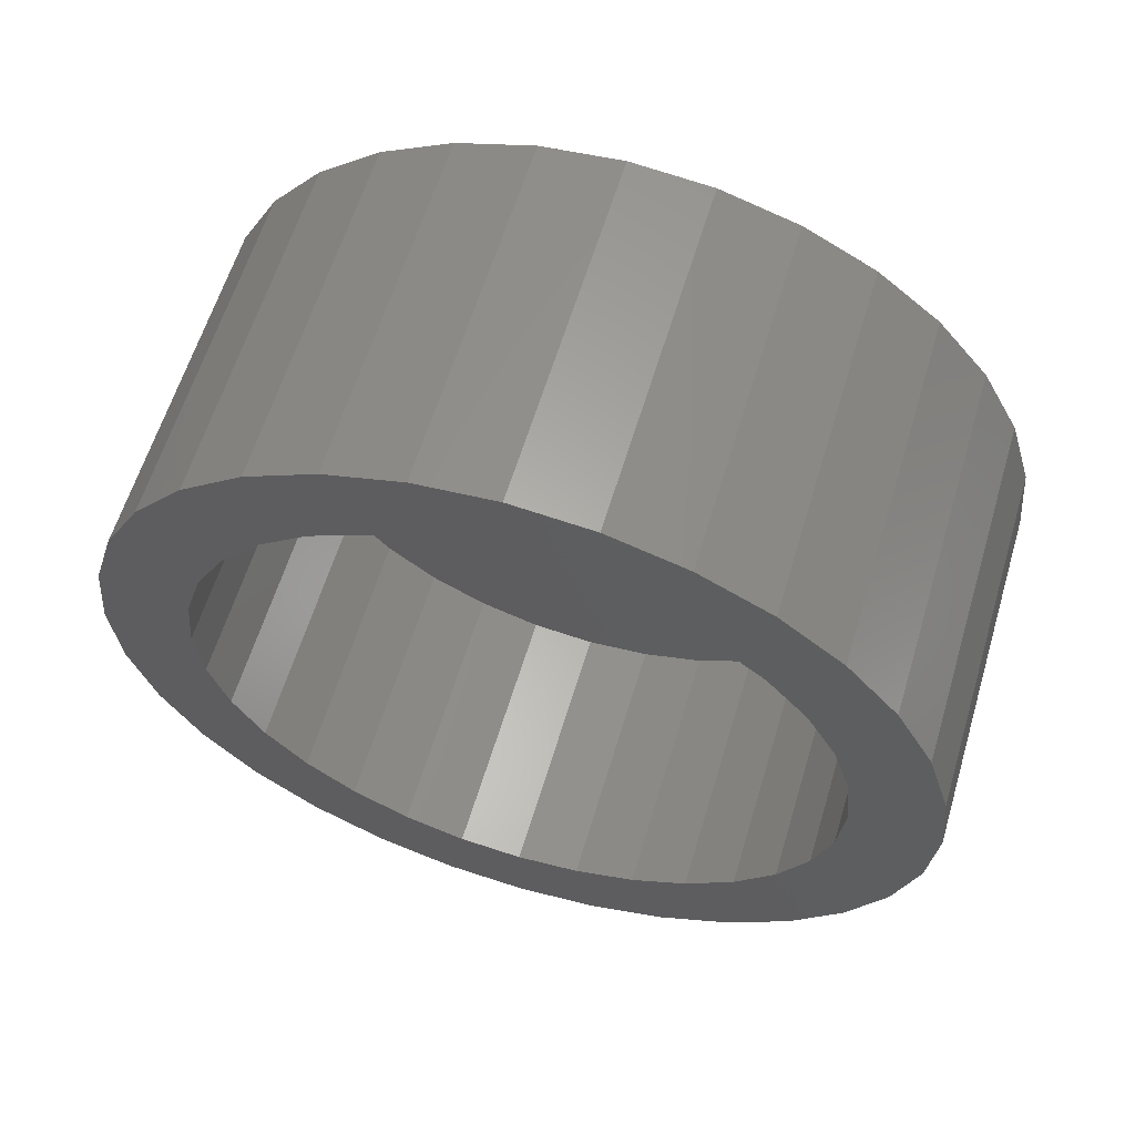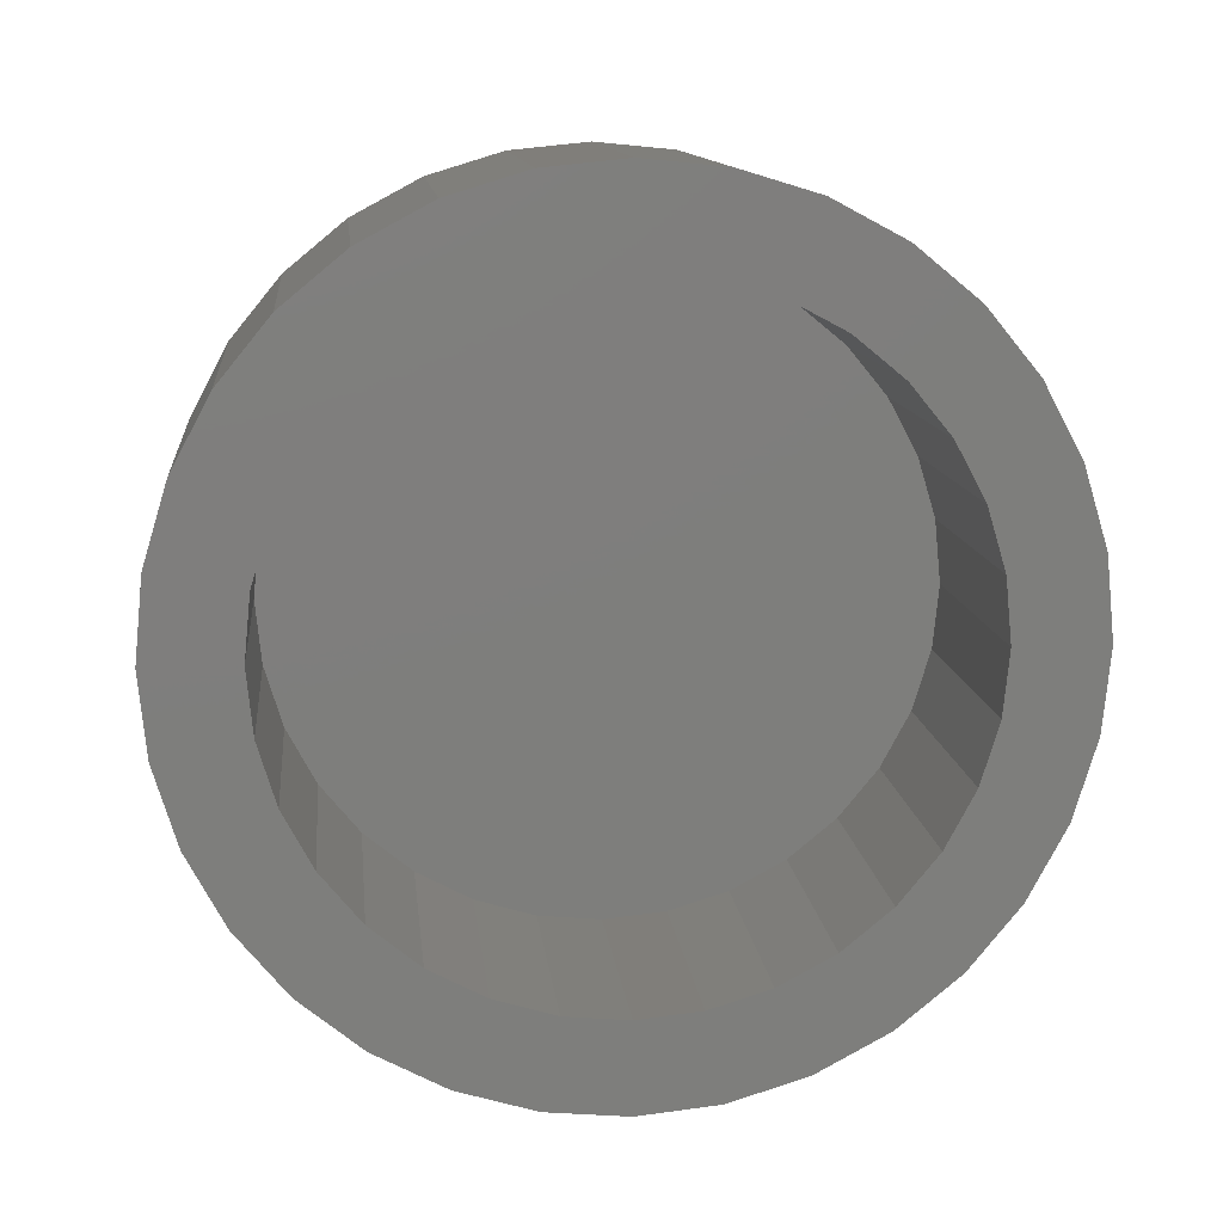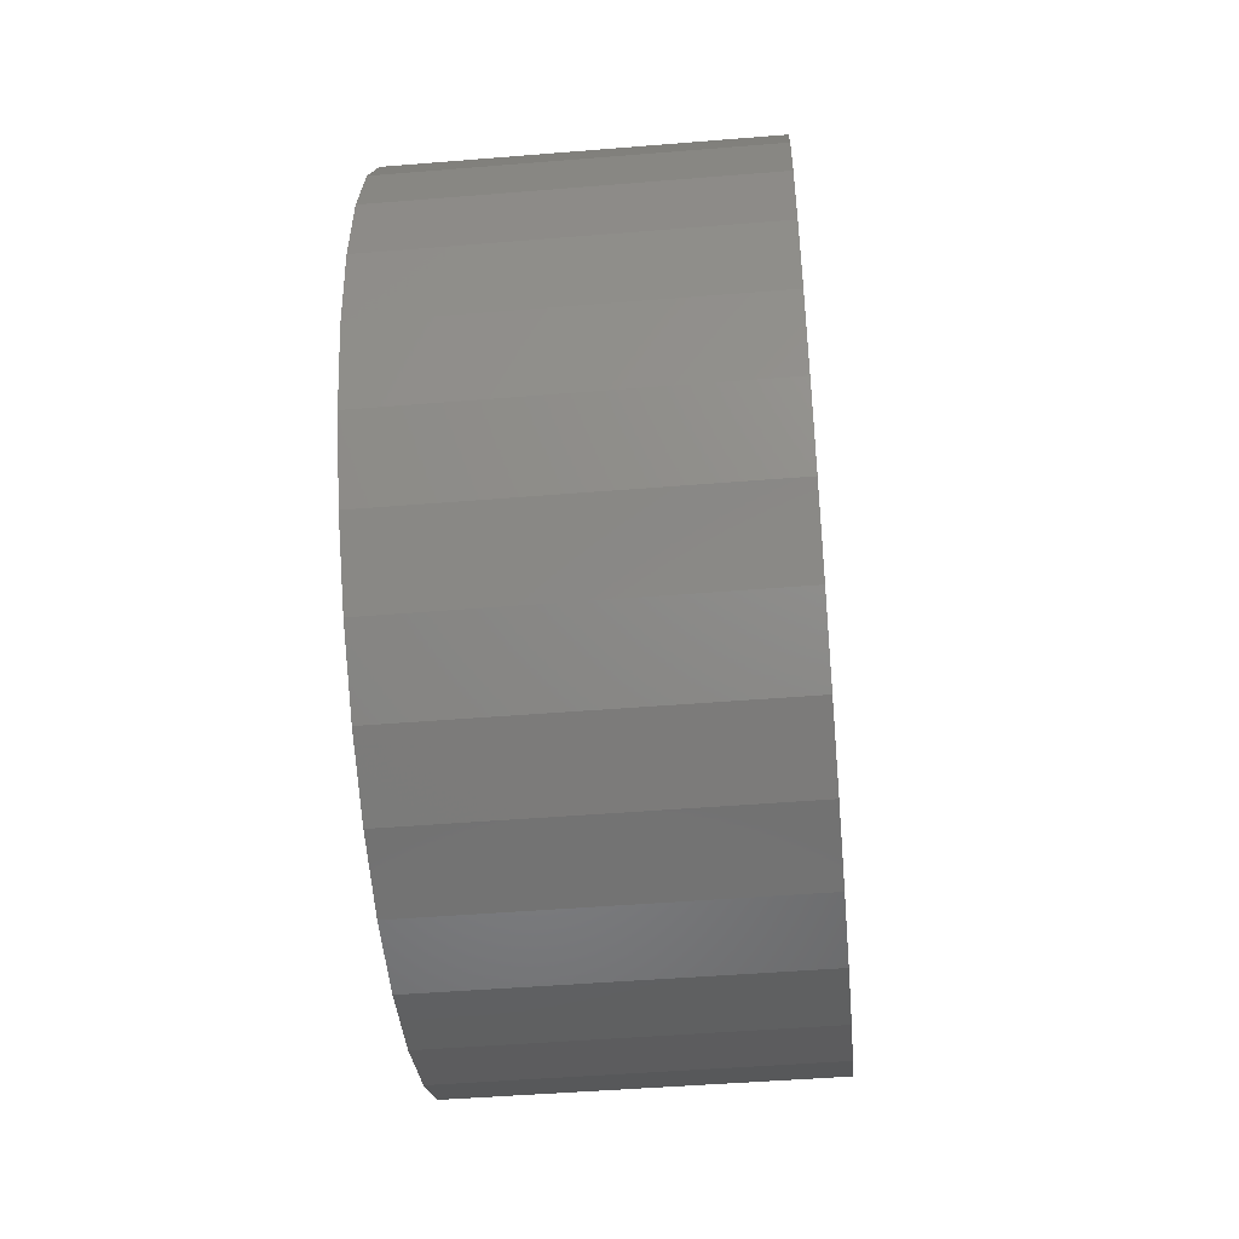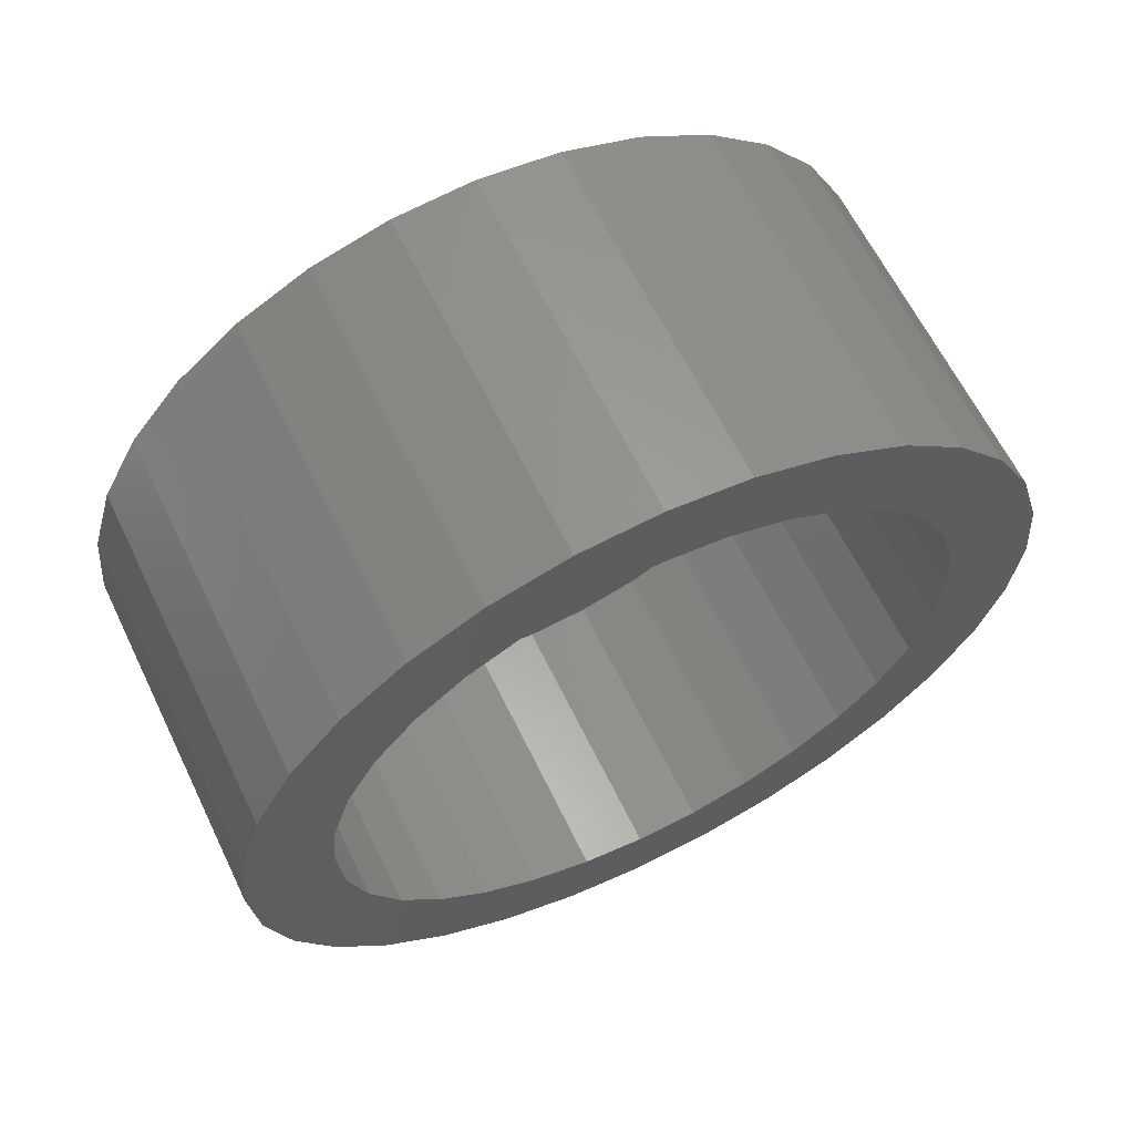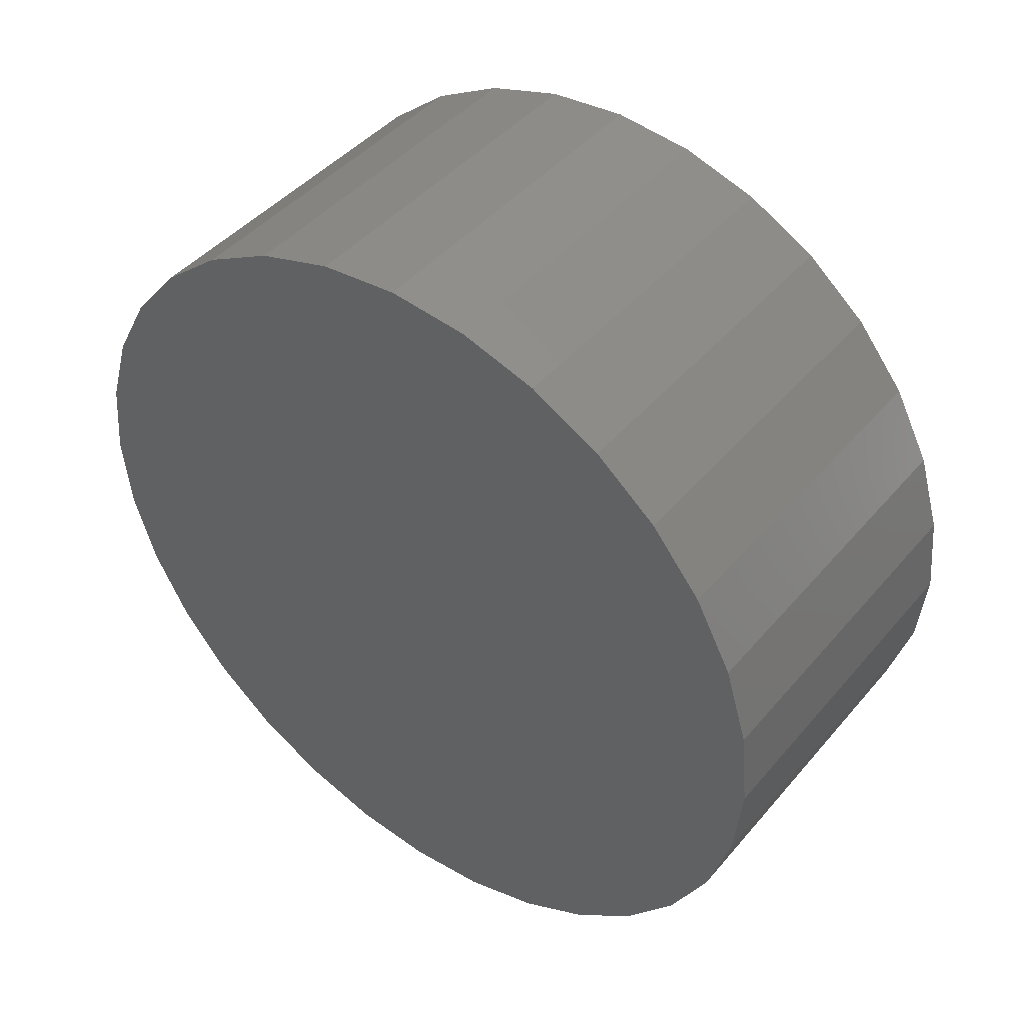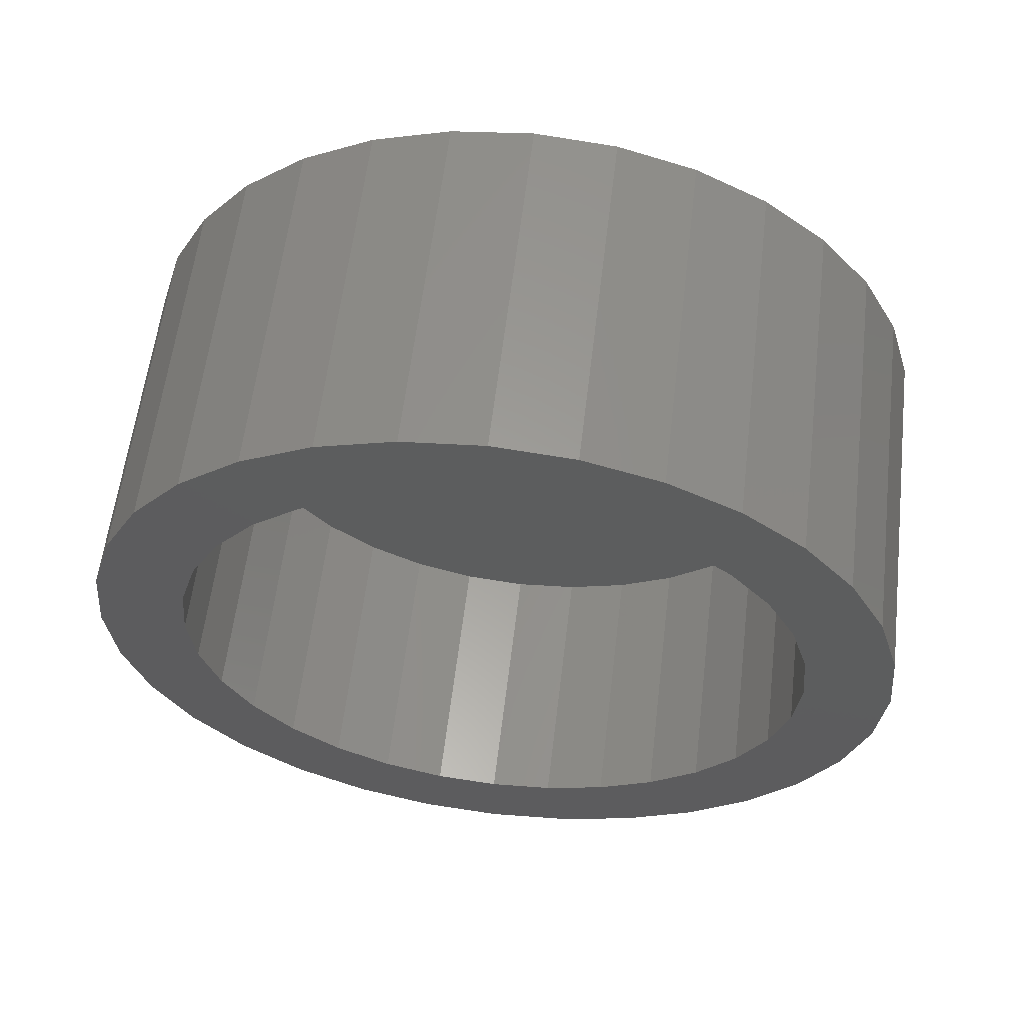
<metadata>
{"format":"stl","ext":"stl","renderer":"f3d","projection":"perspective","resolution":1024,"background":"white","views":[{"elev":60.9,"azim":106.7,"up":"+Y"},{"elev":12.3,"azim":84.0,"up":"+Y"},{"elev":-47.0,"azim":5.3,"up":"+Z"},{"elev":63.1,"azim":64.1,"up":"+Z"},{"elev":44.1,"azim":-52.8,"up":"+Z"},{"elev":59.4,"azim":96.8,"up":"+Z"}]}
</metadata>
<code>
# stl→obj: 128 verts, 252 faces
v 0.03125 0.6595 0.3754
v 0.03125 0.6525 0.3747
v 0.03125 0.6457 0.3727
v 0.03125 0.6394 0.3693
v 0.03125 0.634 0.3648
v 0.03125 0.654 0.3671
v 0.03125 0.6487 0.3654
v 0.03125 0.6438 0.3628
v 0.03125 0.6295 0.3593
v 0.03125 0.6395 0.3593
v 0.03125 0.6359 0.355
v 0.03125 0.6261 0.3531
v 0.03125 0.6333 0.3501
v 0.03125 0.6241 0.3463
v 0.03125 0.6317 0.3448
v 0.03125 0.6333 0.3284
v 0.03125 0.6317 0.3337
v 0.03125 0.6241 0.3322
v 0.03125 0.6261 0.3254
v 0.03125 0.6359 0.3235
v 0.03125 0.6295 0.3191
v 0.03125 0.6395 0.3192
v 0.03125 0.6438 0.3156
v 0.03125 0.634 0.3136
v 0.03125 0.6487 0.313
v 0.03125 0.6595 0.3109
v 0.03125 0.6457 0.3058
v 0.03125 0.6525 0.3037
v 0.03125 0.6595 0.303
v 0.03125 0.6796 0.3693
v 0.03125 0.6651 0.3671
v 0.03125 0.6704 0.3654
v 0.03125 0.6851 0.3648
v 0.03125 0.6753 0.3628
v 0.03125 0.6796 0.3593
v 0.03125 0.6896 0.3593
v 0.03125 0.6831 0.355
v 0.03125 0.693 0.3531
v 0.03125 0.6858 0.3501
v 0.03125 0.695 0.3463
v 0.03125 0.6874 0.3448
v 0.03125 0.6879 0.3392
v 0.03125 0.695 0.3322
v 0.03125 0.6874 0.3337
v 0.03125 0.6858 0.3284
v 0.03125 0.693 0.3254
v 0.03125 0.6831 0.3235
v 0.03125 0.6896 0.3191
v 0.03125 0.6796 0.3192
v 0.03125 0.6753 0.3156
v 0.03125 0.6851 0.3136
v 0.03125 0.6704 0.313
v 0.03125 0.6651 0.3114
v 0.03125 0.6796 0.3091
v 0.03125 0.6734 0.3058
v 0.03125 0.6666 0.3037
v 0.03125 0.6957 0.3392
v 0.03125 0.6234 0.3392
v 0.03125 0.6312 0.3392
v 0.03125 0.6394 0.3091
v 0.03125 0.654 0.3114
v 0.03125 0.6595 0.3676
v 0.03125 0.6734 0.3727
v 0.03125 0.6666 0.3747
v 0.007812 0.6595 0.3109
v 0.007812 0.6651 0.3114
v 0.007812 0.6704 0.313
v 0.007812 0.6753 0.3156
v 0.007812 0.6796 0.3192
v 0.007812 0.6831 0.3235
v 0.007812 0.6858 0.3284
v 0.007812 0.6874 0.3337
v 0.007812 0.6879 0.3392
v 0.007812 0.654 0.3114
v 0.007812 0.6487 0.313
v 0.007812 0.6438 0.3156
v 0.007812 0.6395 0.3192
v 0.007812 0.6359 0.3235
v 0.007812 0.6333 0.3284
v 0.007812 0.6317 0.3337
v 0.007812 0.6312 0.3392
v 0.007812 0.6595 0.3676
v 0.007812 0.654 0.3671
v 0.007812 0.6487 0.3654
v 0.007812 0.6438 0.3628
v 0.007812 0.6395 0.3593
v 0.007812 0.6359 0.355
v 0.007812 0.6333 0.3501
v 0.007812 0.6317 0.3448
v 0.007812 0.6651 0.3671
v 0.007812 0.6704 0.3654
v 0.007812 0.6753 0.3628
v 0.007812 0.6796 0.3593
v 0.007812 0.6831 0.355
v 0.007812 0.6858 0.3501
v 0.007812 0.6874 0.3448
v -1.573e-17 0.6457 0.3727
v -1.585e-17 0.6525 0.3747
v -1.589e-17 0.6595 0.3754
v -1.585e-17 0.6666 0.3747
v -1.573e-17 0.6734 0.3727
v -1.555e-17 0.6394 0.3693
v -1.555e-17 0.6796 0.3693
v -1.53e-17 0.634 0.3648
v -1.53e-17 0.6851 0.3648
v -1.499e-17 0.6295 0.3593
v -1.499e-17 0.6896 0.3593
v -1.465e-17 0.6261 0.3531
v -1.465e-17 0.693 0.3531
v -1.427e-17 0.6241 0.3463
v -1.427e-17 0.695 0.3463
v -1.311e-17 0.693 0.3254
v -1.311e-17 0.6261 0.3254
v -1.349e-17 0.695 0.3322
v -1.276e-17 0.6295 0.3191
v -1.276e-17 0.6896 0.3191
v -1.246e-17 0.634 0.3136
v -1.246e-17 0.6851 0.3136
v -1.221e-17 0.6394 0.3091
v -1.221e-17 0.6796 0.3091
v -1.202e-17 0.6457 0.3058
v -1.202e-17 0.6734 0.3058
v -1.191e-17 0.6525 0.3037
v -1.187e-17 0.6595 0.303
v -1.191e-17 0.6666 0.3037
v -1.349e-17 0.6241 0.3322
v -1.388e-17 0.6234 0.3392
v -1.388e-17 0.6957 0.3392
f 1 2 3
f 4 5 6
f 6 5 7
f 8 7 5
f 5 9 8
f 8 9 10
f 11 10 9
f 9 12 11
f 13 11 12
f 12 14 13
f 13 14 15
f 16 17 18
f 18 19 16
f 16 19 20
f 20 19 21
f 20 21 22
f 23 22 21
f 21 24 23
f 23 24 25
f 26 27 28
f 26 28 29
f 30 31 32
f 30 32 33
f 33 32 34
f 33 34 35
f 33 35 36
f 36 35 37
f 36 37 38
f 38 37 39
f 38 39 40
f 39 41 40
f 42 40 41
f 43 44 45
f 43 45 46
f 45 47 46
f 48 46 47
f 48 47 49
f 48 49 50
f 48 50 51
f 51 50 52
f 51 52 53
f 51 53 54
f 54 53 26
f 55 54 26
f 26 29 55
f 55 29 56
f 57 40 42
f 57 42 44
f 57 44 43
f 58 18 17
f 58 17 59
f 58 59 15
f 58 15 14
f 60 27 26
f 60 26 61
f 60 61 25
f 60 25 24
f 62 31 30
f 62 30 63
f 62 63 64
f 62 64 1
f 62 1 3
f 62 3 4
f 62 4 6
f 65 53 66
f 66 53 52
f 66 52 67
f 67 52 50
f 67 50 68
f 68 50 49
f 68 49 69
f 69 49 47
f 69 47 70
f 70 47 45
f 70 45 71
f 71 45 44
f 71 44 72
f 72 44 42
f 72 42 73
f 53 65 26
f 26 65 74
f 26 74 61
f 61 74 75
f 61 75 25
f 25 75 76
f 25 76 23
f 23 76 77
f 23 77 22
f 22 77 78
f 22 78 20
f 20 78 79
f 20 79 16
f 16 79 80
f 16 80 17
f 17 80 81
f 17 81 59
f 82 6 83
f 83 6 7
f 83 7 84
f 84 7 8
f 84 8 85
f 85 8 10
f 85 10 86
f 86 10 11
f 86 11 87
f 87 11 13
f 87 13 88
f 88 13 15
f 88 15 89
f 89 15 59
f 89 59 81
f 6 82 62
f 62 82 90
f 62 90 31
f 31 90 91
f 31 91 32
f 32 91 92
f 32 92 34
f 34 92 93
f 34 93 35
f 35 93 94
f 35 94 37
f 37 94 95
f 37 95 39
f 39 95 96
f 39 96 41
f 41 96 73
f 41 73 42
f 82 83 84
f 90 82 84
f 90 84 91
f 91 84 85
f 91 85 92
f 92 85 86
f 92 86 93
f 93 86 87
f 93 87 94
f 94 87 88
f 94 88 95
f 95 88 89
f 95 89 96
f 72 79 71
f 71 79 78
f 71 78 70
f 70 78 77
f 70 77 69
f 69 77 76
f 69 76 68
f 68 76 75
f 68 75 67
f 67 75 74
f 67 74 65
f 67 65 66
f 96 89 73
f 73 89 81
f 73 81 72
f 72 81 80
f 72 80 79
f 97 98 99
f 97 99 100
f 101 97 100
f 102 97 101
f 103 102 101
f 104 102 103
f 105 104 103
f 106 104 105
f 107 106 105
f 108 106 107
f 109 108 107
f 110 108 109
f 111 110 109
f 112 113 114
f 115 113 112
f 116 115 112
f 117 115 116
f 118 117 116
f 119 117 118
f 120 119 118
f 121 119 120
f 122 121 120
f 123 121 122
f 124 123 122
f 125 124 122
f 113 126 114
f 114 126 127
f 114 127 128
f 128 127 110
f 128 110 111
f 128 57 114
f 114 57 43
f 114 43 112
f 112 43 46
f 112 46 116
f 116 46 48
f 116 48 118
f 118 48 51
f 118 51 120
f 120 51 54
f 120 54 122
f 122 54 55
f 122 55 125
f 125 55 56
f 125 56 124
f 124 56 29
f 124 29 123
f 123 29 28
f 123 28 121
f 121 28 27
f 121 27 119
f 119 27 60
f 119 60 117
f 117 60 24
f 117 24 115
f 115 24 21
f 115 21 113
f 113 21 19
f 113 19 126
f 126 19 18
f 126 18 127
f 127 18 58
f 127 58 110
f 110 58 14
f 110 14 108
f 108 14 12
f 108 12 106
f 106 12 9
f 106 9 104
f 104 9 5
f 104 5 102
f 102 5 4
f 102 4 97
f 97 4 3
f 97 3 98
f 98 3 2
f 98 2 99
f 99 2 1
f 99 1 100
f 100 1 64
f 100 64 101
f 101 64 63
f 101 63 103
f 103 63 30
f 103 30 105
f 105 30 33
f 105 33 107
f 107 33 36
f 107 36 109
f 109 36 38
f 109 38 111
f 111 38 40
f 111 40 128
f 128 40 57

</code>
